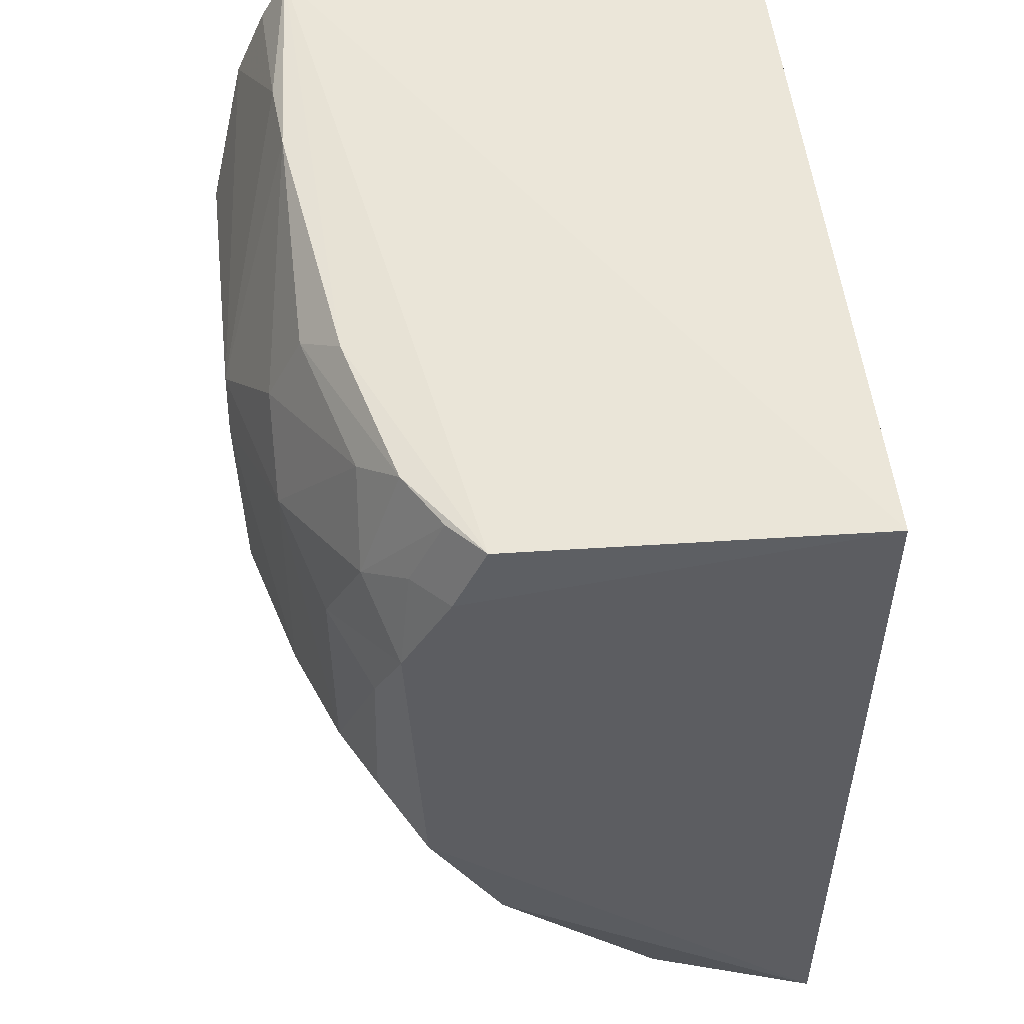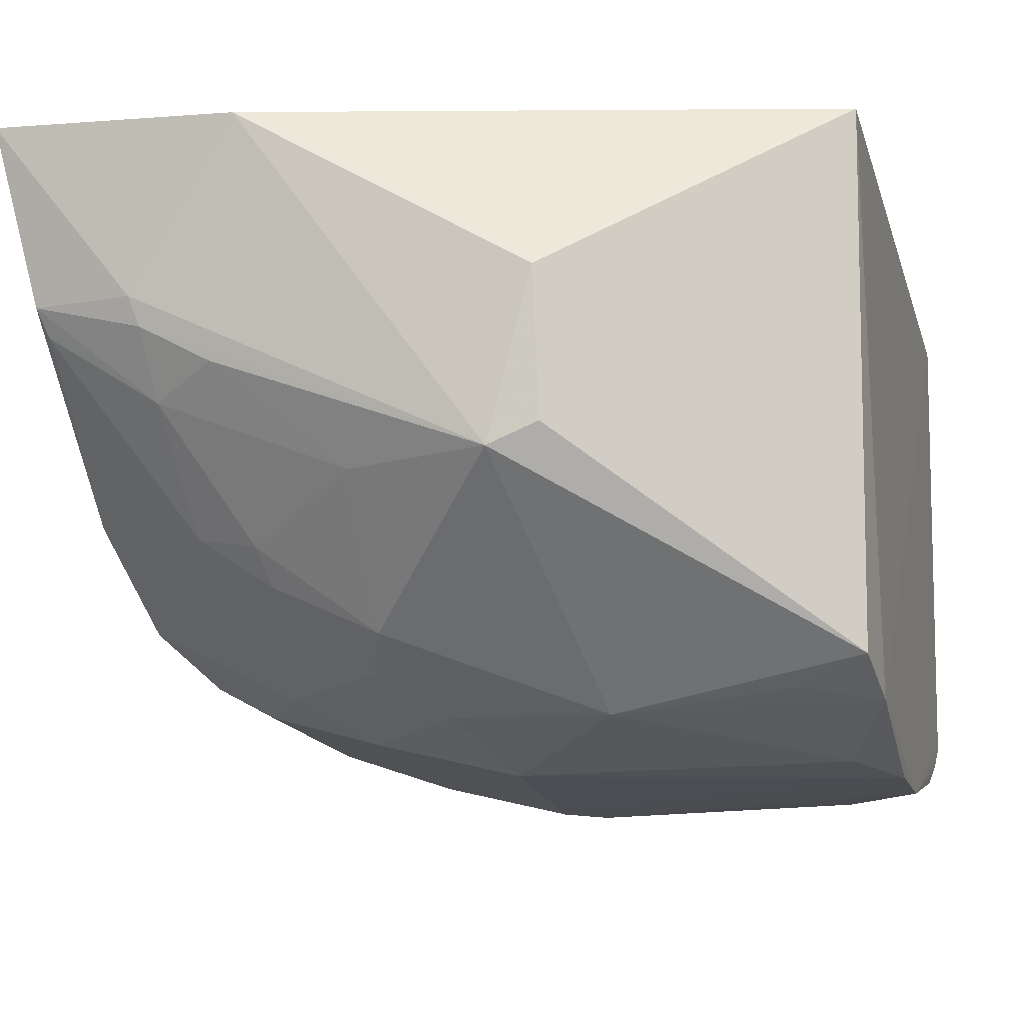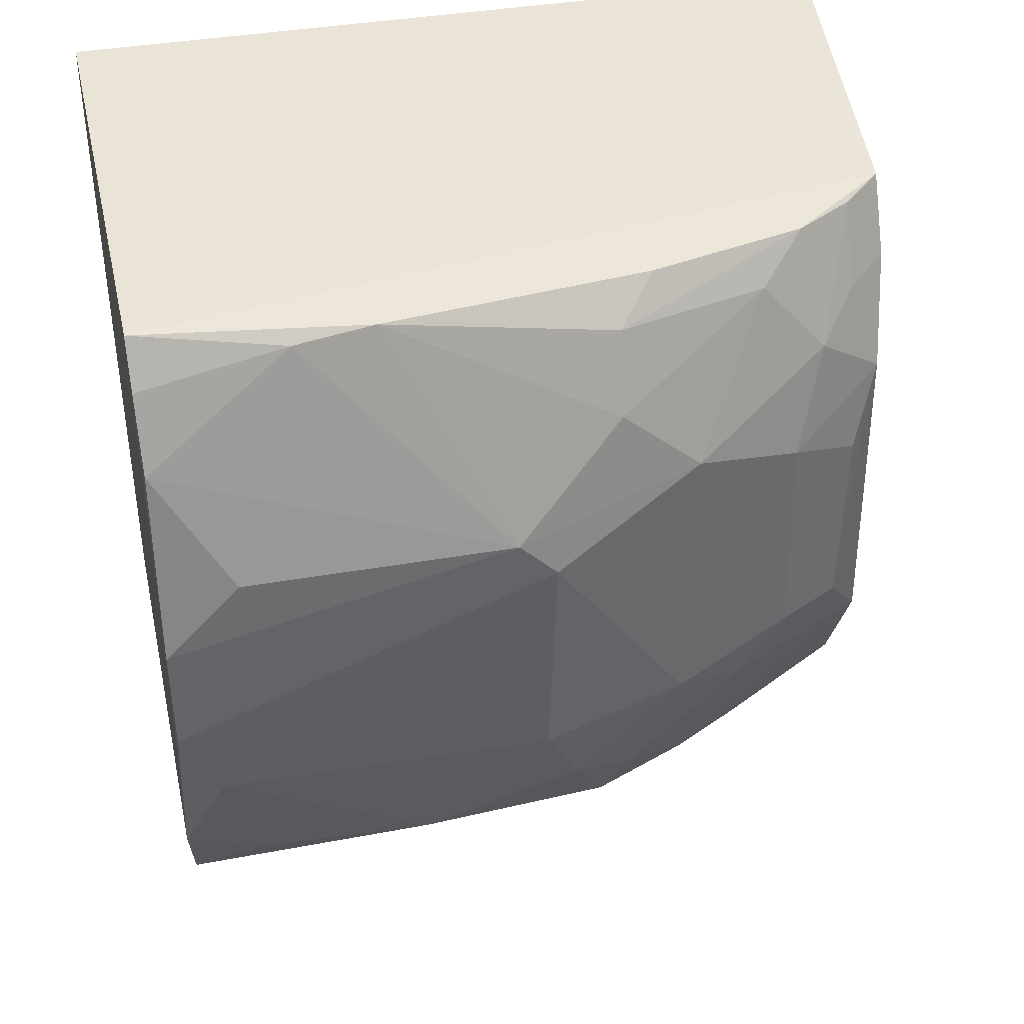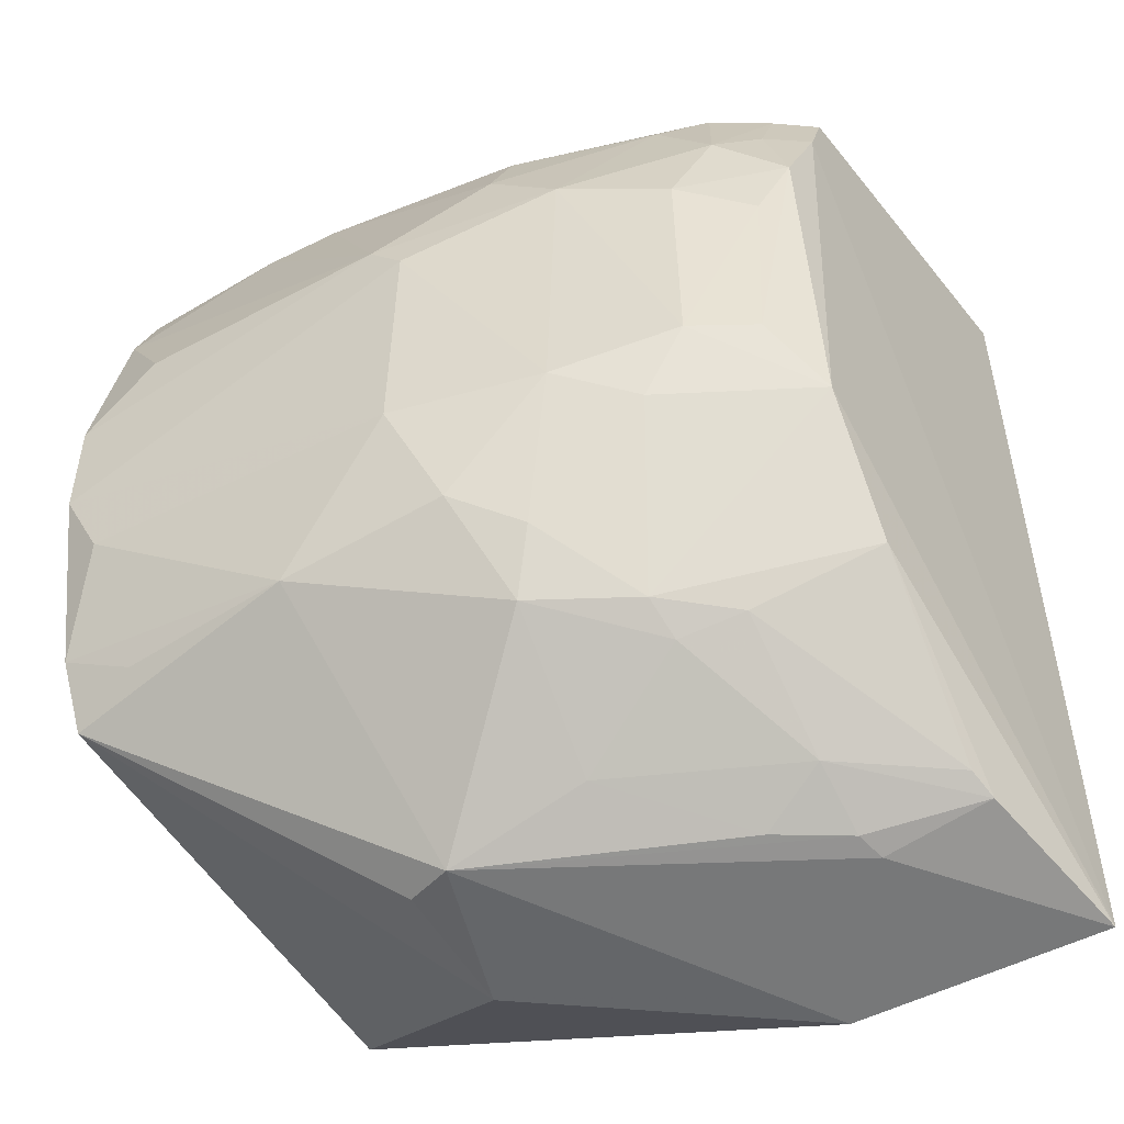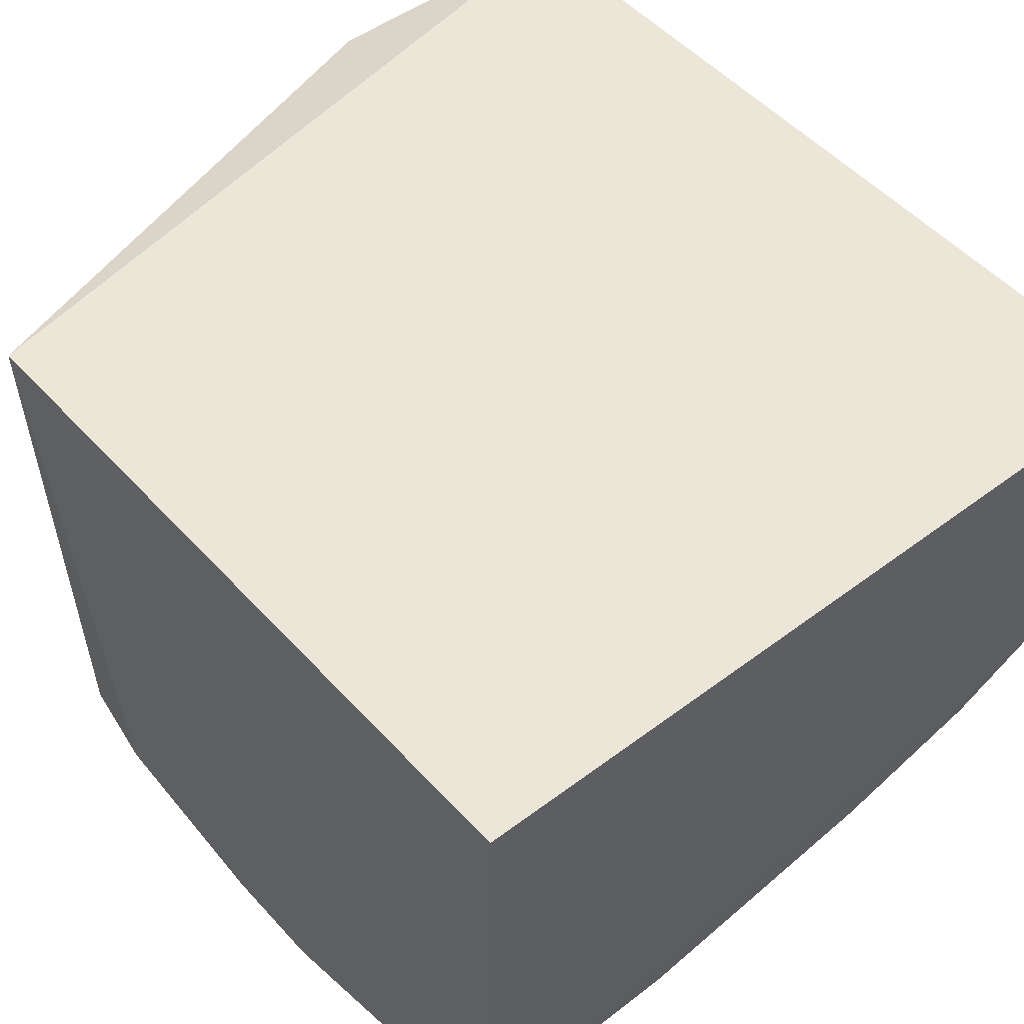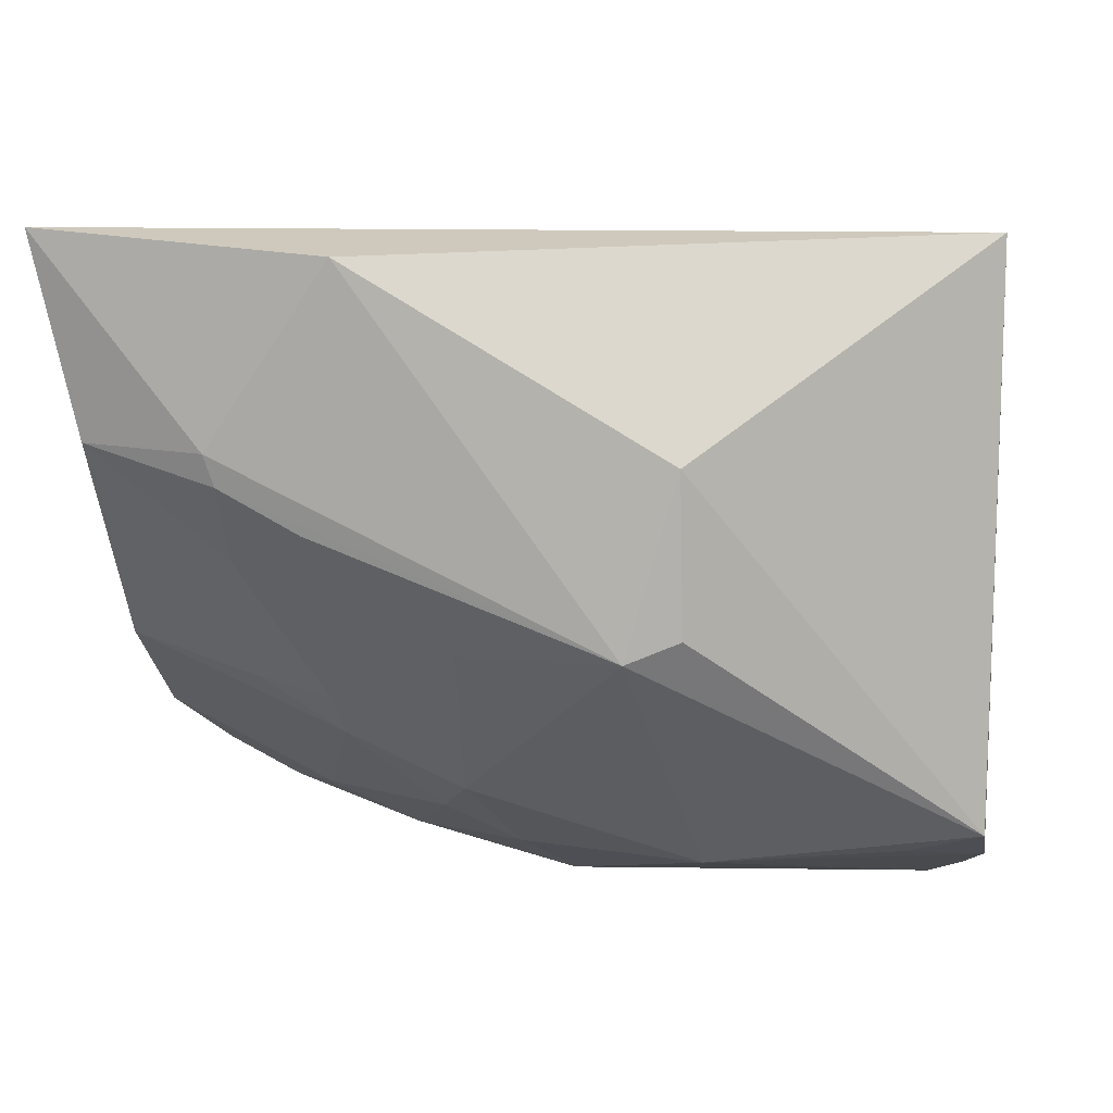
<metadata>
{"format":"obj","ext":"obj","renderer":"f3d","projection":"perspective","resolution":1024,"background":"white","views":[{"elev":54.0,"azim":83.1,"up":"+Z"},{"elev":-16.2,"azim":-165.5,"up":"+Y"},{"elev":40.6,"azim":-11.7,"up":"+Z"},{"elev":-47.3,"azim":30.0,"up":"+Z"},{"elev":49.1,"azim":-40.0,"up":"+Y"},{"elev":3.8,"azim":-176.0,"up":"+Y"}]}
</metadata>
<code>
v 0.05968 -0.4907 0.08771
v 0.2201 -0.2657 -0.141
v 0.2141 -0.2652 0.1956
v -0.08895 -0.2652 0.1956
v -0.08439 -0.4656 -0.06936
v -0.08895 -0.2652 -0.0771
v -0.08553 -0.4519 0.1894
v 0.1979 -0.434 0.1206
v 0.1293 -0.4311 -0.07913
v 0.01583 -0.3405 -0.1433
v -0.08582 -0.4908 0.07181
v 0.2017 -0.4155 0.1592
v 0.05708 -0.4901 -0.0009403
v 0.2044 -0.3992 -0.06293
v 0.123 -0.2758 -0.1519
v 0.03392 -0.4021 -0.1371
v -0.0849 -0.4744 0.1441
v -0.08688 -0.4763 -0.04127
v 0.2009 -0.4029 0.1871
v 0.1464 -0.4432 0.17
v 0.009882 -0.4788 -0.05182
v -0.08556 -0.4919 0.02994
v 0.1614 -0.4593 0.01685
v 0.2061 -0.3331 -0.1279
v 0.2023 -0.4285 -0.009627
v 0.01518 -0.3946 -0.1364
v 0.1653 -0.3363 -0.1388
v -0.05705 -0.4893 0.1007
v -0.08537 -0.4622 0.1719
v 0.1174 -0.4729 0.1156
v 0.1713 -0.4452 0.1414
v 0.1037 -0.4444 0.1848
v 0.07345 -0.4741 -0.03819
v 0.08944 -0.4501 -0.07734
v -0.05816 -0.4734 -0.05549
v 0.04527 -0.4904 0.1023
v -0.07037 -0.49 0.0006195
v 0.1147 -0.4745 0.003206
v 0.1571 -0.4123 -0.08331
v 0.1604 -0.3708 -0.12
v 0.1858 -0.4461 0.01667
v 0.1446 -0.4582 -0.01032
v 0.186 -0.429 0.1556
v 0.1596 -0.4589 0.1027
v 0.1637 -0.4289 0.1845
v 0.001212 -0.4584 0.186
v 0.08714 -0.4723 0.142
v 0.203 -0.343 -0.1217
v 0.162 -0.347 -0.1358
v 0.0883 -0.4012 -0.1202
v 0.1326 -0.4183 -0.09014
v 0.09897 -0.4597 -0.05238
v 0.1856 -0.4157 0.1846
v 0.1879 -0.444 0.0897
v 0.08865 -0.4589 0.1708
v -0.0293 -0.4605 0.1828
v 0.1351 -0.3621 -0.1349
f 6 3 2
f 6 4 3
f 7 3 4
f 10 5 6
f 11 7 4
f 12 2 3
f 15 10 6
f 15 6 2
f 16 10 15
f 18 6 5
f 18 11 4
f 18 4 6
f 19 12 3
f 19 3 7
f 21 5 16
f 22 13 1
f 22 11 18
f 24 2 14
f 25 12 8
f 25 9 14
f 25 14 2
f 25 2 12
f 26 16 5
f 26 5 10
f 26 10 16
f 27 16 15
f 27 15 2
f 27 2 24
f 28 17 11
f 29 7 11
f 29 11 17
f 31 20 30
f 32 19 7
f 33 13 21
f 34 21 16
f 34 33 21
f 35 21 18
f 35 18 5
f 35 5 21
f 36 22 1
f 36 11 22
f 36 28 11
f 36 17 28
f 36 1 30
f 37 21 13
f 37 13 22
f 37 22 18
f 37 18 21
f 38 1 13
f 38 13 33
f 38 30 1
f 38 23 30
f 39 14 9
f 41 25 8
f 41 23 25
f 42 25 23
f 42 9 25
f 42 23 38
f 43 31 8
f 43 8 12
f 44 31 30
f 44 30 23
f 44 8 31
f 45 19 32
f 45 20 31
f 46 32 7
f 47 30 20
f 47 36 30
f 47 46 36
f 48 24 14
f 48 14 39
f 48 40 24
f 48 39 40
f 49 27 24
f 49 24 40
f 49 16 27
f 50 34 16
f 51 9 34
f 51 50 40
f 51 34 50
f 51 40 39
f 51 39 9
f 52 34 9
f 52 9 42
f 52 33 34
f 52 42 38
f 52 38 33
f 53 43 12
f 53 12 19
f 53 19 45
f 53 45 31
f 53 31 43
f 54 41 8
f 54 8 44
f 54 44 23
f 54 23 41
f 55 45 32
f 55 20 45
f 55 47 20
f 55 32 46
f 55 46 47
f 56 46 7
f 56 7 29
f 56 29 17
f 56 17 36
f 56 36 46
f 57 49 40
f 57 16 49
f 57 50 16
f 57 40 50

</code>
